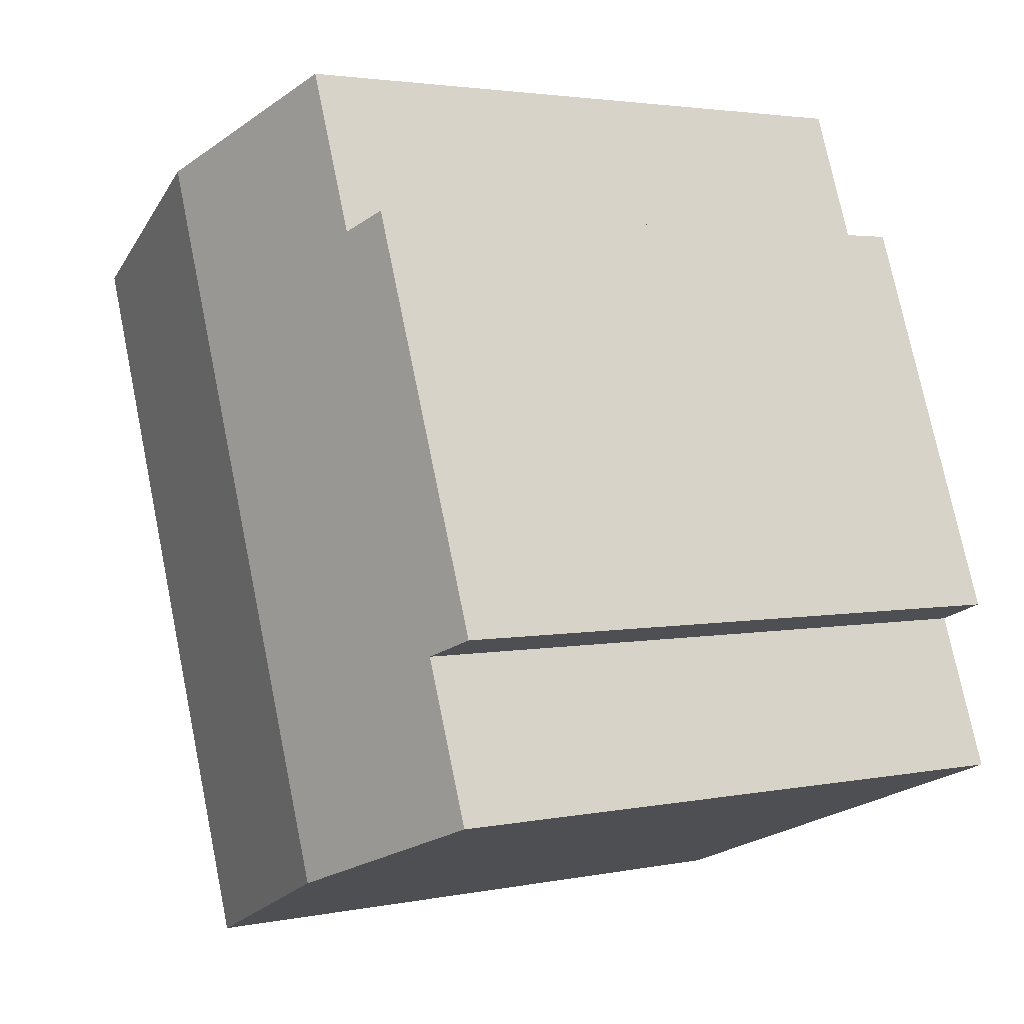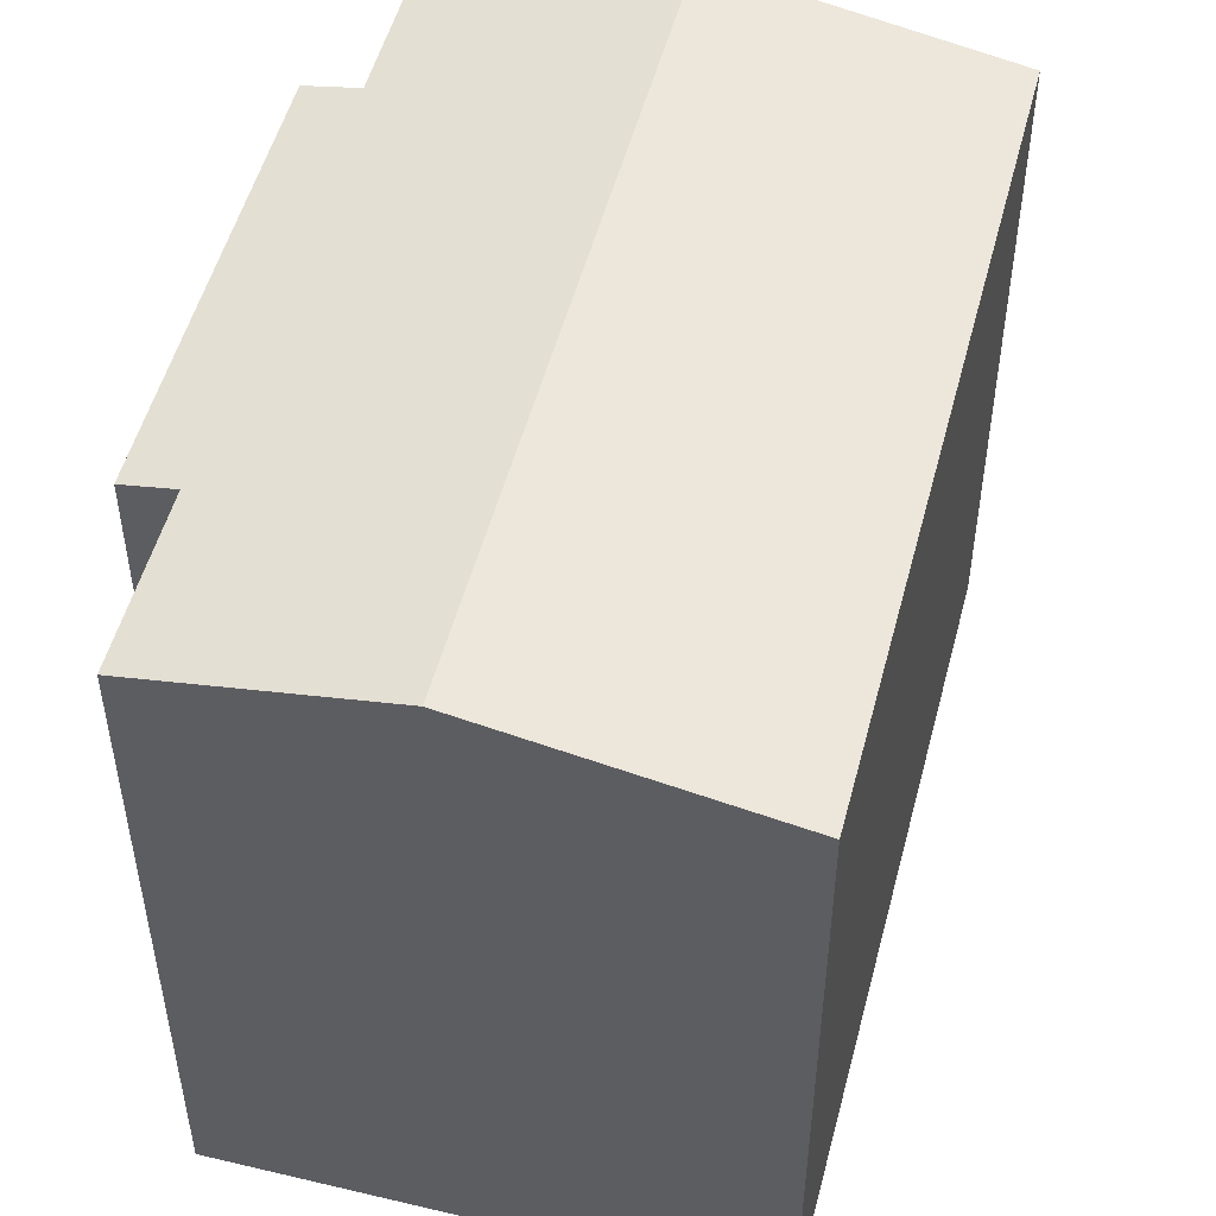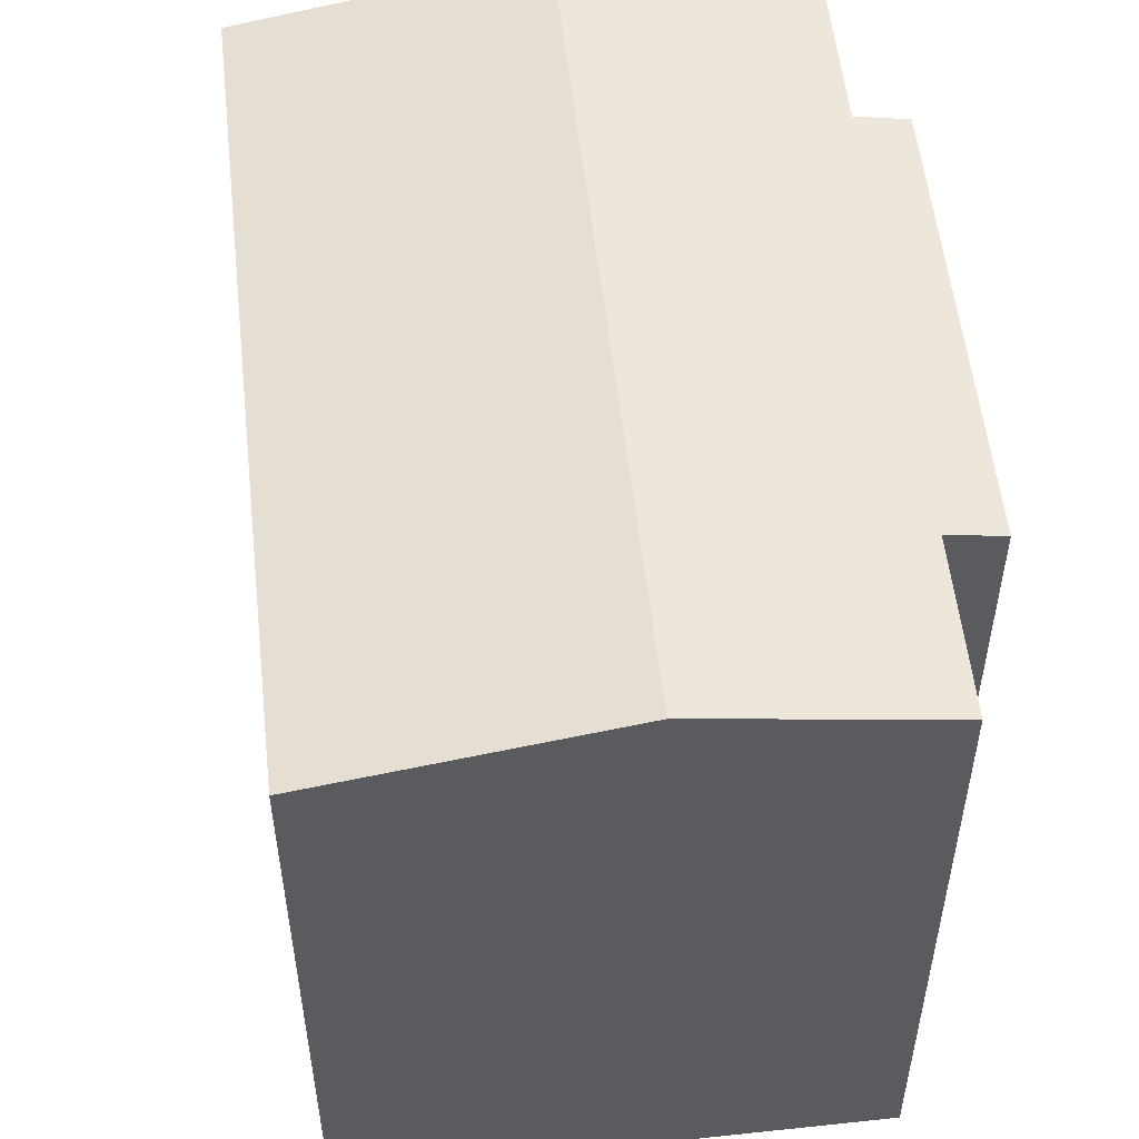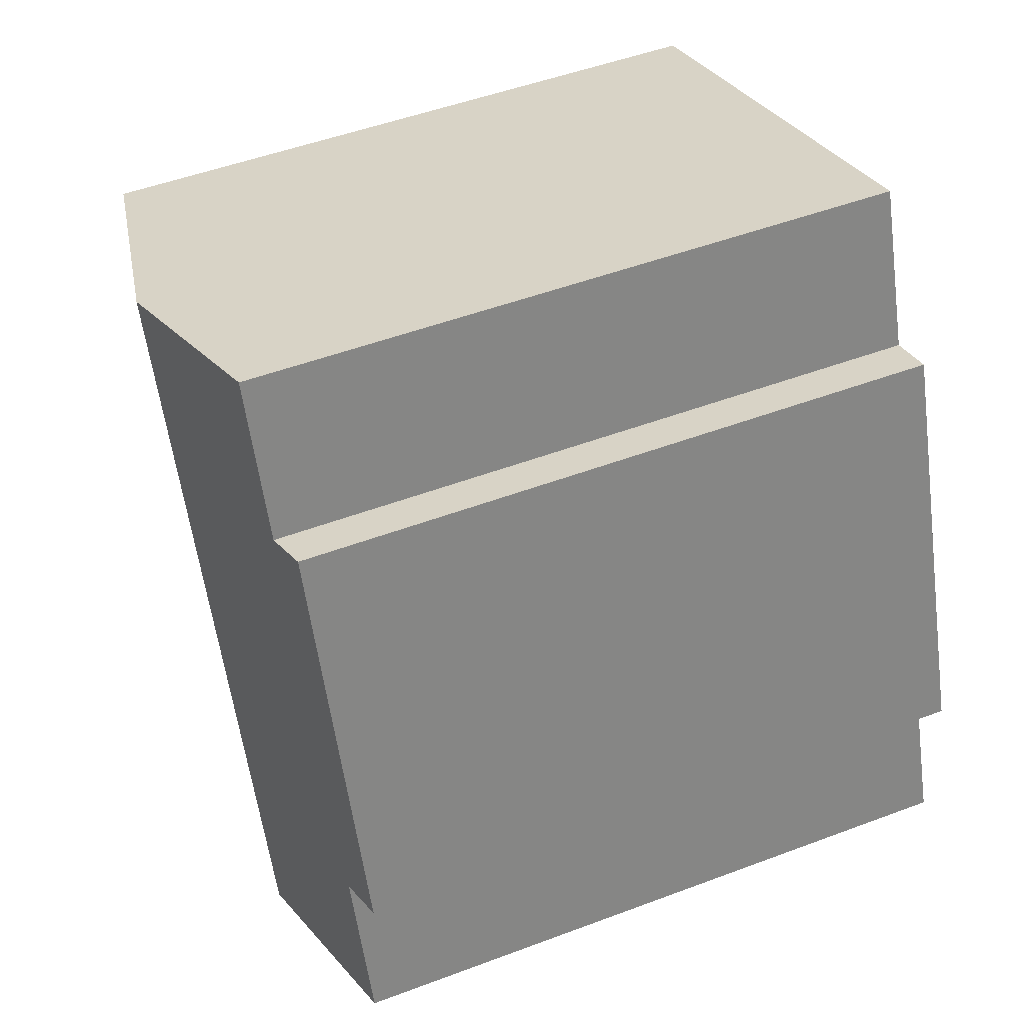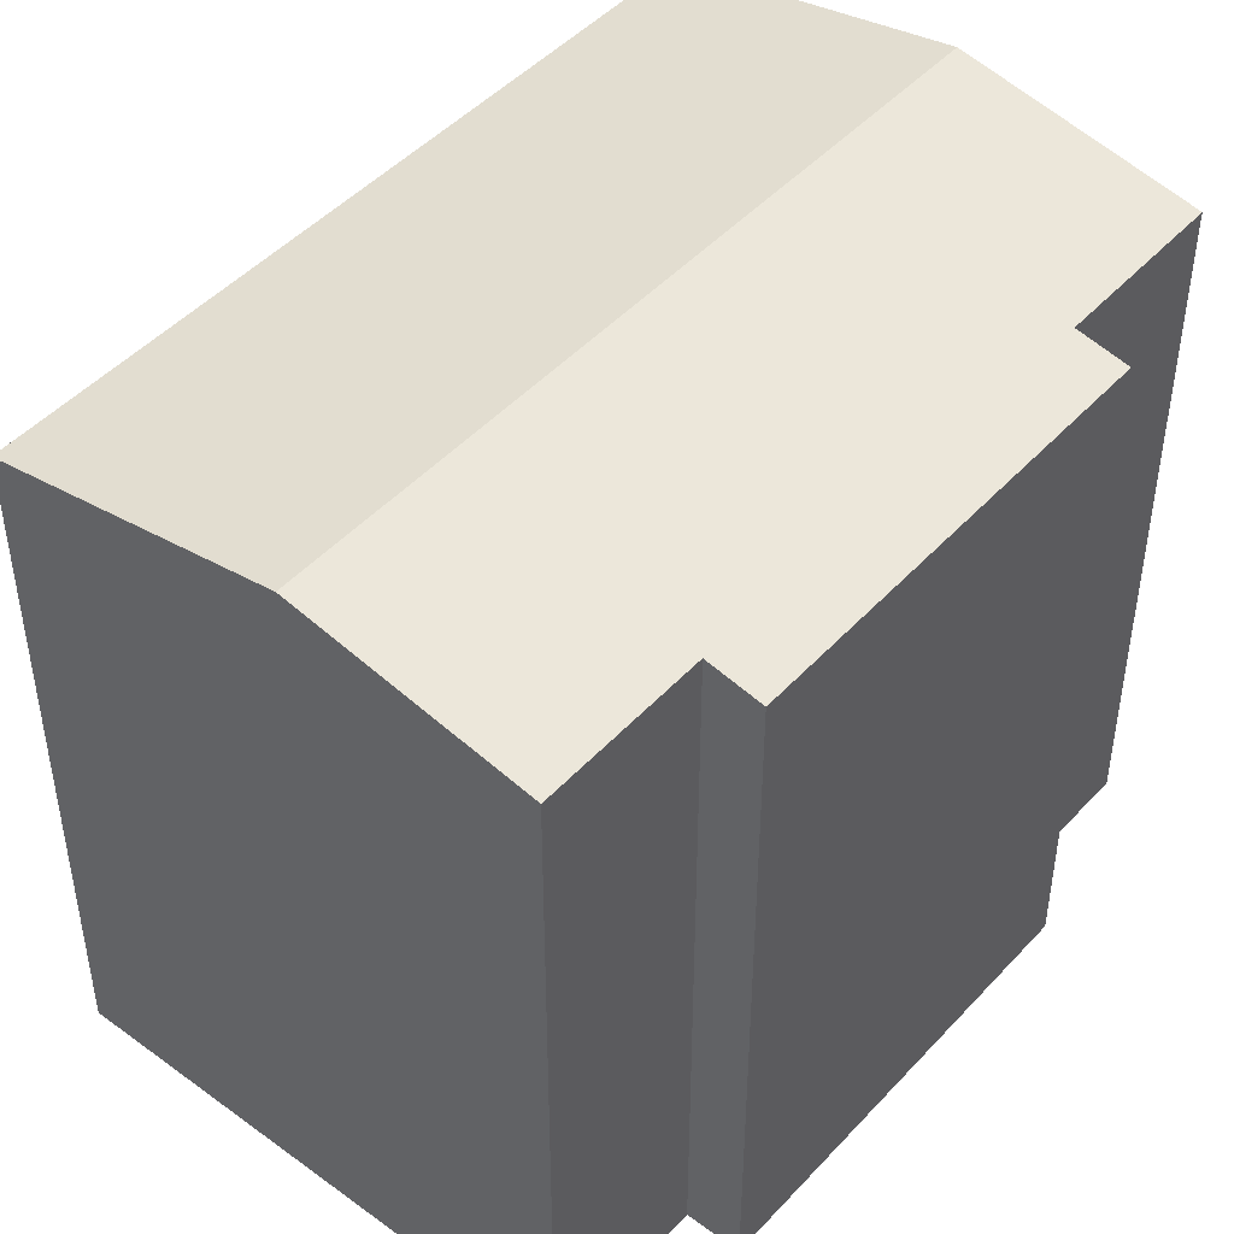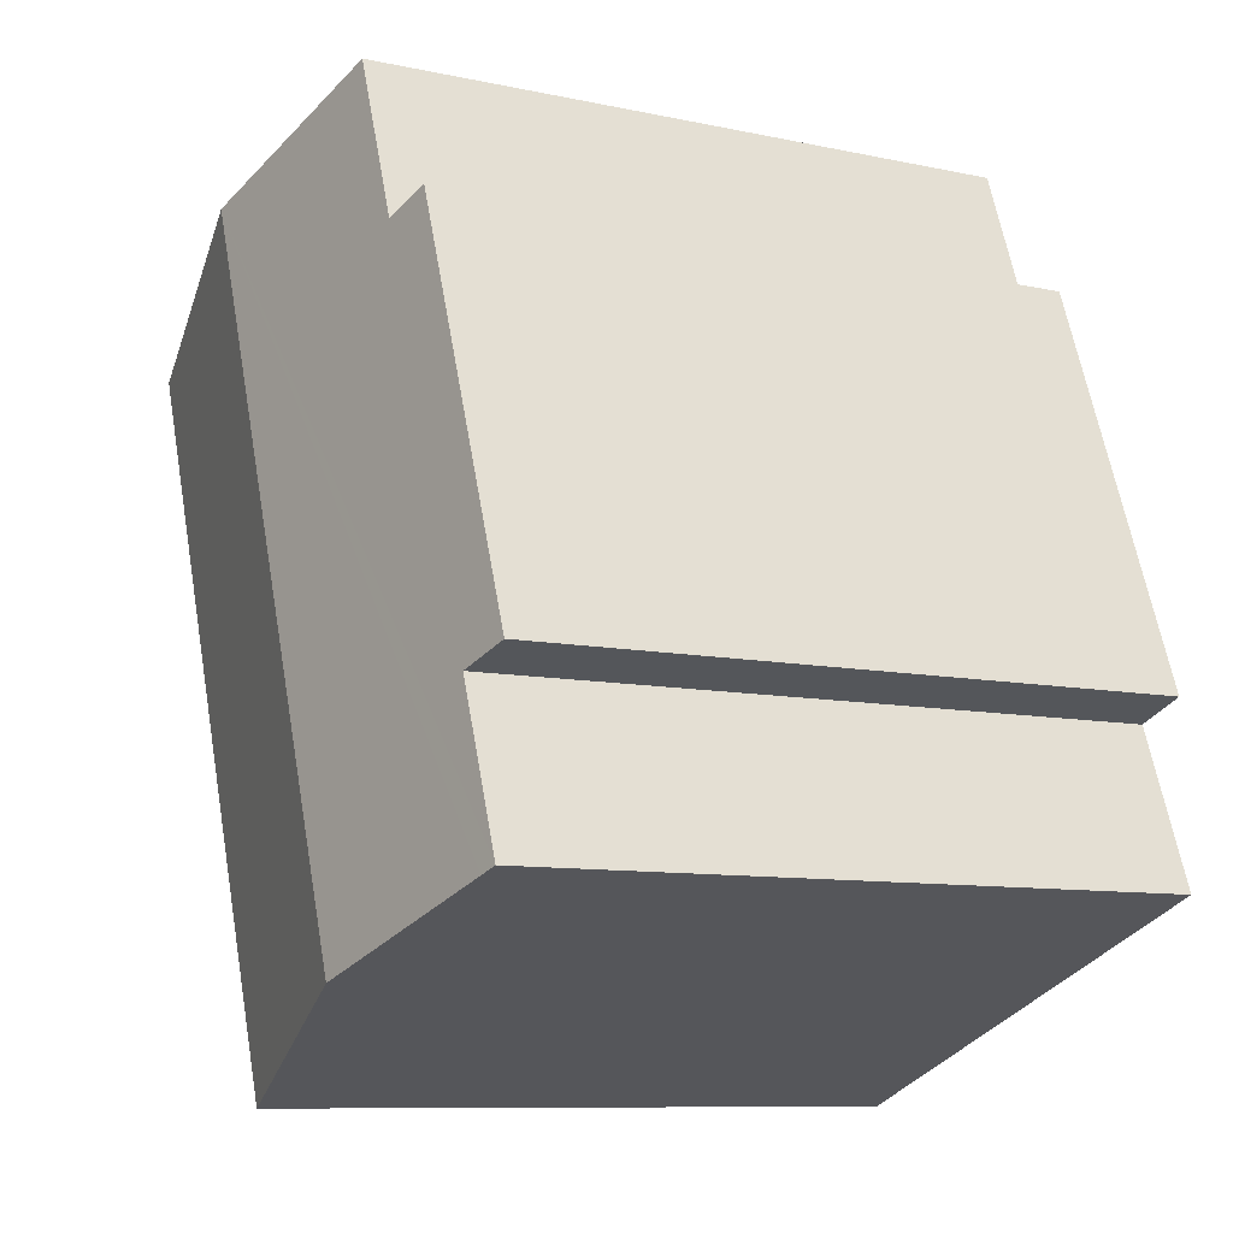
<metadata>
{"format":"obj","ext":"obj","renderer":"f3d","projection":"perspective","resolution":1024,"background":"white","views":[{"elev":2.8,"azim":-124.9,"up":"+Z"},{"elev":51.8,"azim":35.2,"up":"+Y"},{"elev":55.0,"azim":-165.7,"up":"+Y"},{"elev":50.3,"azim":-112.4,"up":"+Z"},{"elev":46.9,"azim":-119.5,"up":"+Y"},{"elev":-9.4,"azim":-119.4,"up":"+Z"}]}
</metadata>
<code>
v  14.82 13.08 10.57
v  4.249 14.1 -1.609
v  9.572 14.1 12.55
v  9.496 13.08 -3.597
v  3.137 13.08 11.38
v  4.082 13.26 11.02
v  0.145 13.08 3.417
v  0.347 13.34 -0.131
v  0 13.27 8.126e-16
v  1.143 13.27 3.042
v  5.269 13.26 14.18
v  5.629 13.33 14.05
v  0 0 0
v  1.143 -1.863e-16 3.042
v  0.145 -2.092e-16 3.417
v  3.137 -6.968e-16 11.38
v  4.082 -6.75e-16 11.02
v  5.269 -8.685e-16 14.18
v  9.496 2.203e-16 -3.597
v  4.249 9.852e-17 -1.609
v  0.347 8.021e-18 -0.131
v  14.82 -6.47e-16 10.57
v  9.572 -7.687e-16 12.55
v  5.629 -8.602e-16 14.05
g defaultobject
f 1 2 3
f 2 1 4
f 5 6 7
f 8 3 2
f 3 8 9
f 3 9 10
f 3 10 7
f 3 7 6
f 3 6 11
f 3 11 12
f 13 10 9
f 10 13 14
f 15 5 7
f 5 15 16
f 17 11 6
f 11 17 18
f 14 7 10
f 7 14 15
f 19 2 4
f 2 19 8
f 8 19 9
f 9 19 20
f 9 20 13
f 13 20 21
f 5 17 6
f 17 5 16
f 18 12 11
f 12 18 3
f 3 18 1
f 1 18 22
f 22 18 23
f 23 18 24
f 22 4 1
f 4 22 19
f 15 17 16
f 17 24 18
f 24 17 23
f 23 17 22
f 22 17 19
f 19 17 14
f 14 17 15
f 19 14 20
f 20 14 21
f 21 14 13

</code>
